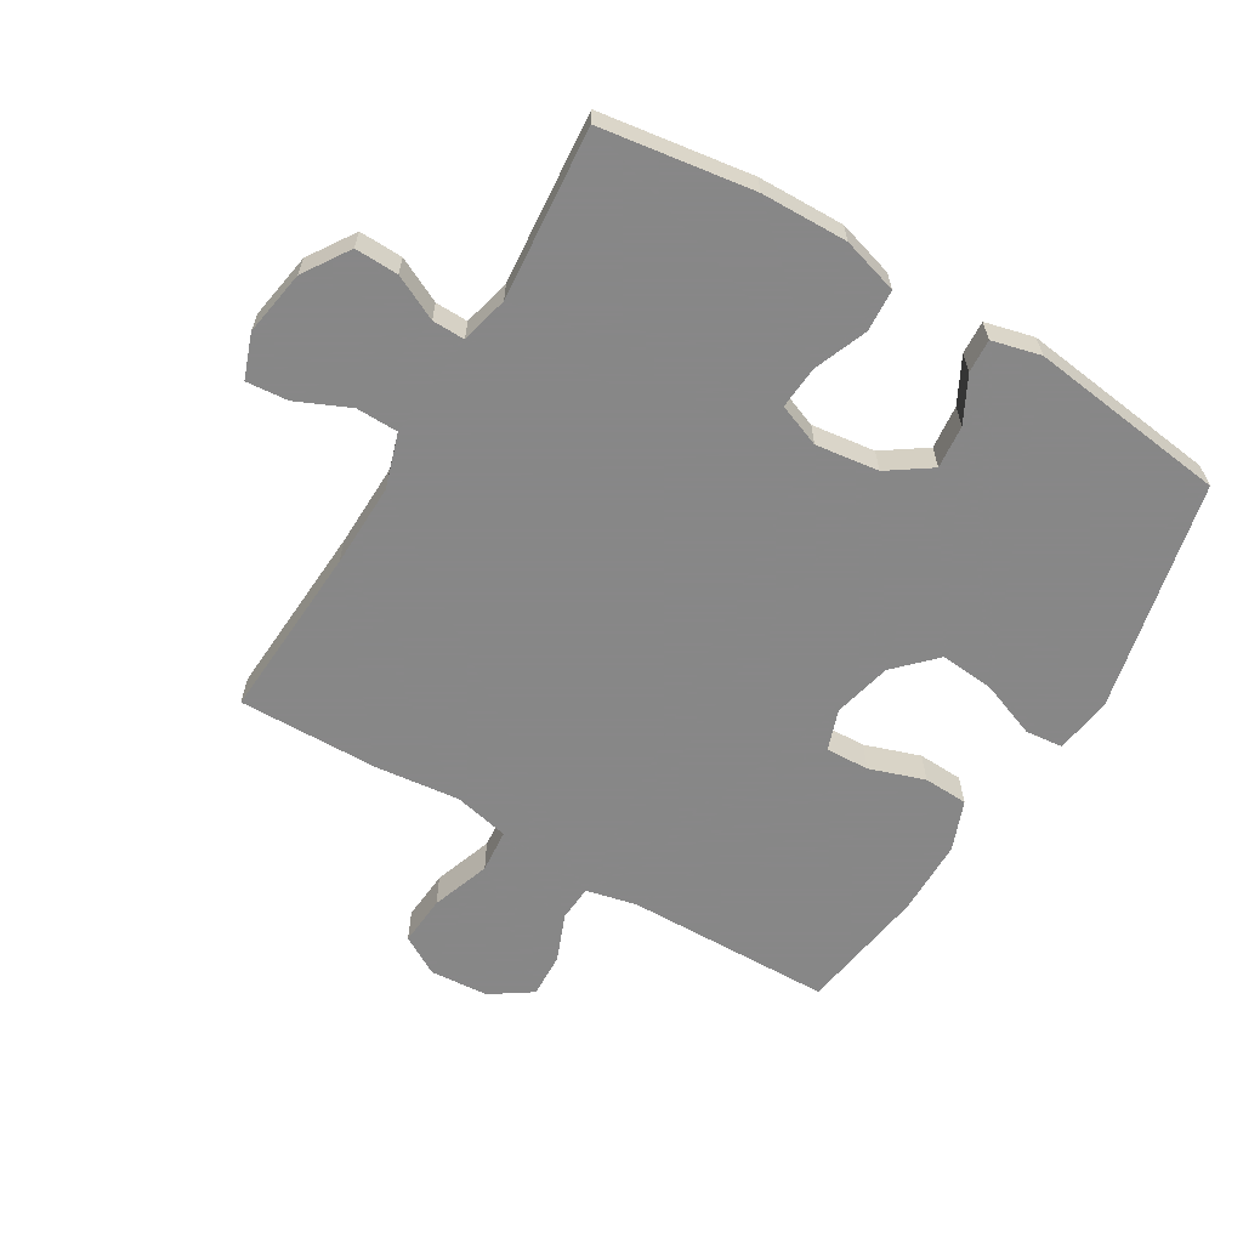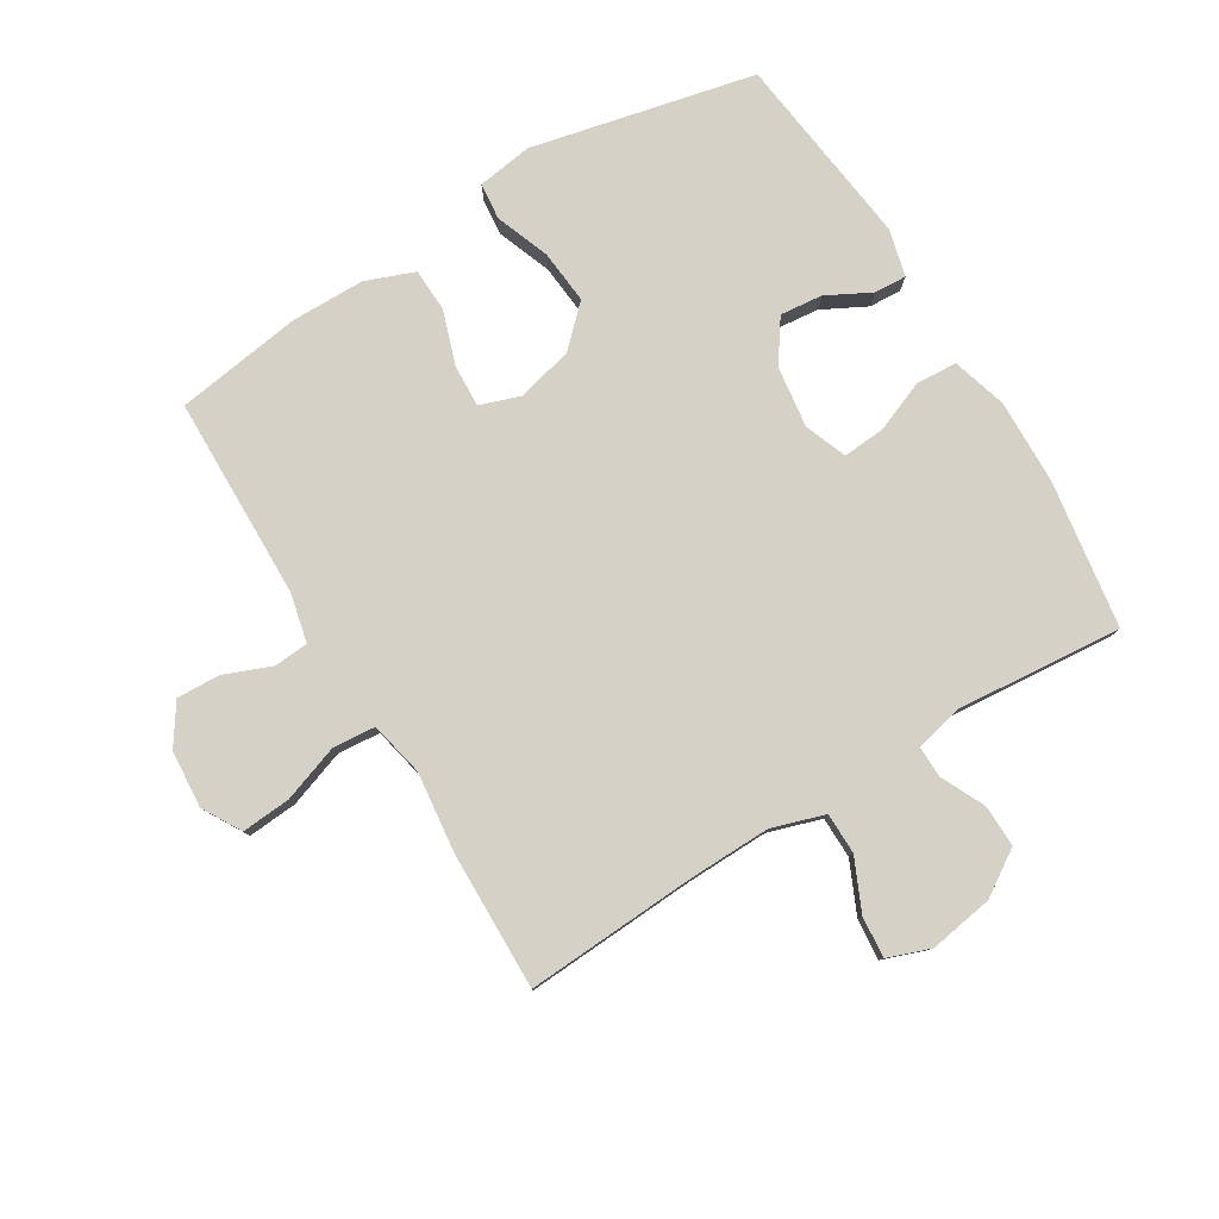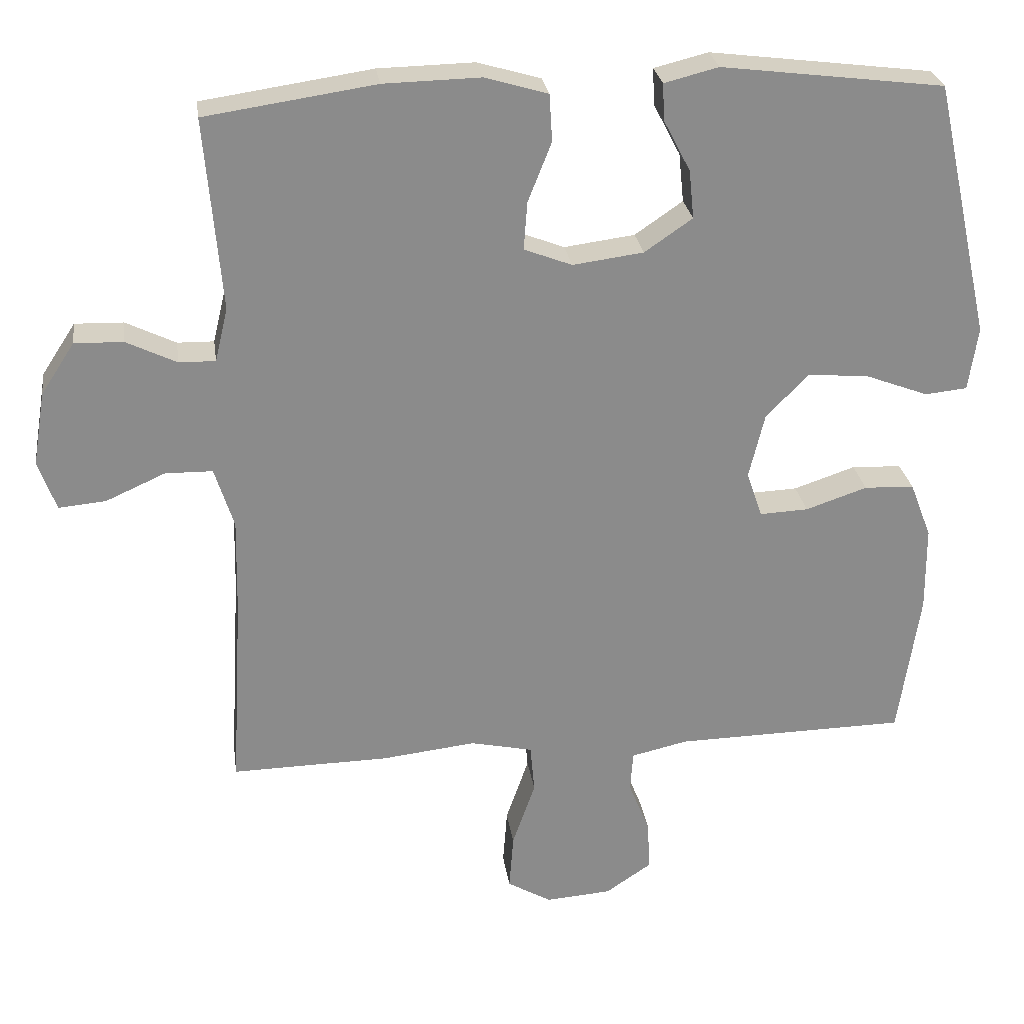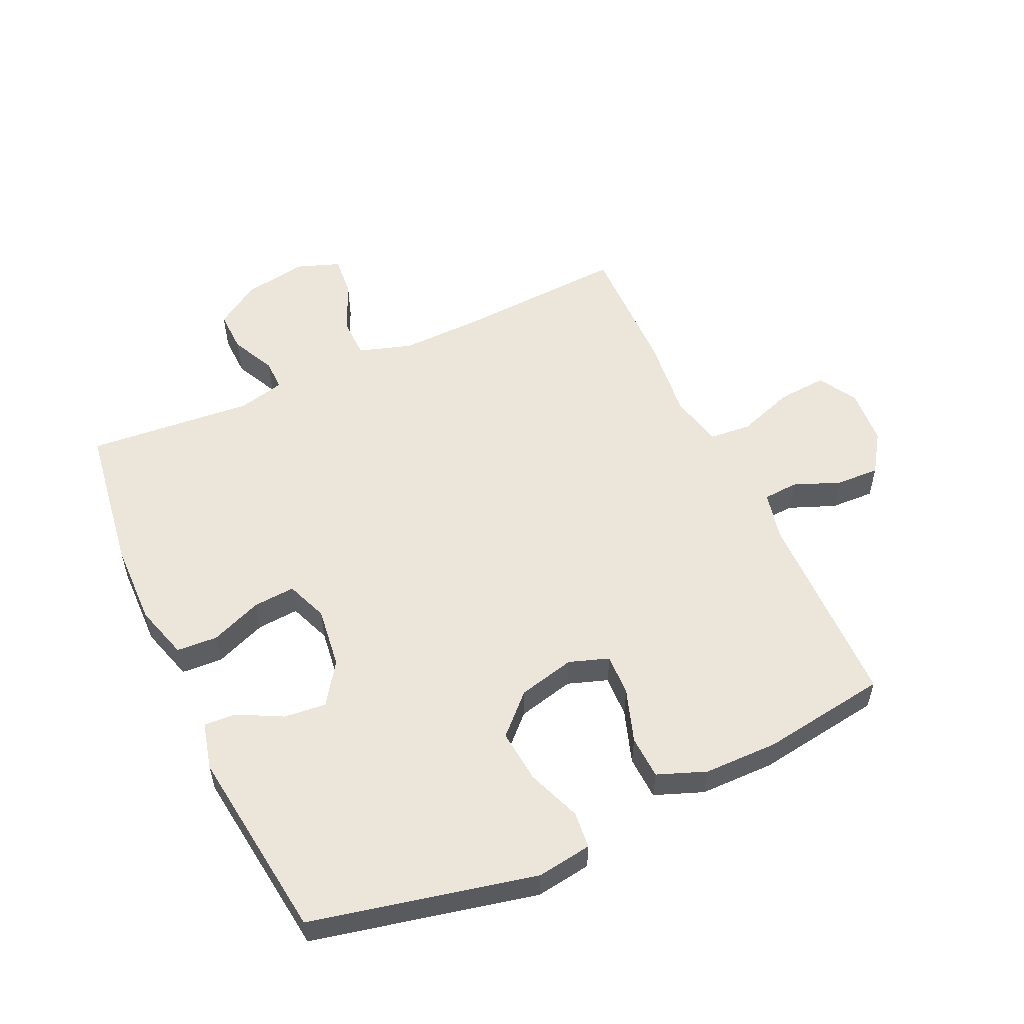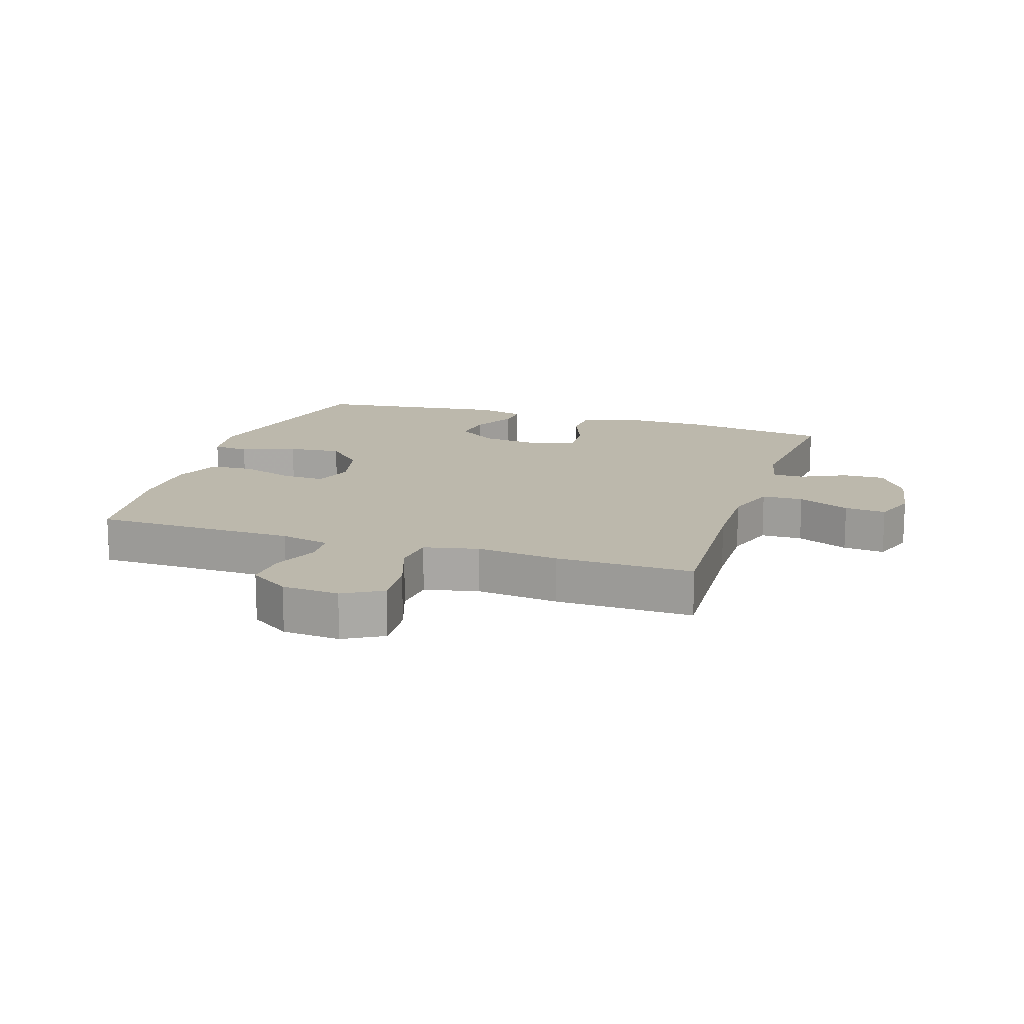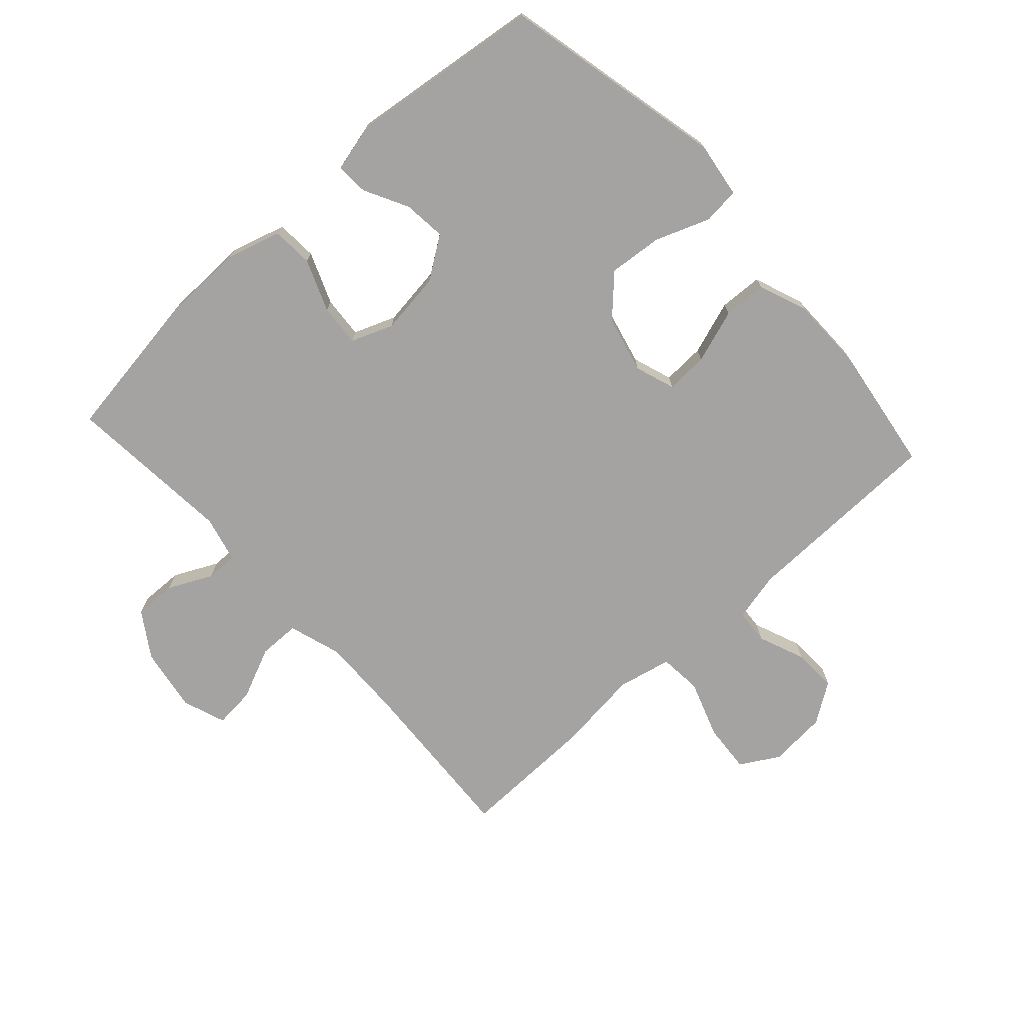
<metadata>
{"format":"obj","ext":"obj","renderer":"f3d","projection":"perspective","resolution":1024,"background":"white","views":[{"elev":-62.6,"azim":-30.9,"up":"+Y"},{"elev":79.7,"azim":-121.3,"up":"+Y"},{"elev":26.5,"azim":-8.0,"up":"+Z"},{"elev":54.6,"azim":65.2,"up":"+Y"},{"elev":14.6,"azim":-161.9,"up":"+Y"},{"elev":-73.1,"azim":42.3,"up":"+Y"}]}
</metadata>
<code>
v 0.5 0.07 -0.5
v 0.175 0.07 -0.506
v 0.096 0.07 -0.524
v 0.092 0.07 -0.58
v 0.122 0.07 -0.655
v 0.125 0.07 -0.725
v 0.061 0.07 -0.768
v -0.031 0.07 -0.775
v -0.093 0.07 -0.739
v -0.087 0.07 -0.66
v -0.055 0.07 -0.568
v -0.061 0.07 -0.5
v -0.148 0.07 -0.481
v -0.28 0.07 -0.496
v -0.5 0.07 -0.5
v -0.484 0.07 -0.225
v -0.481 0.07 -0.093
v -0.508 0.07 -0.008
v -0.574 0.07 -0.007
v -0.657 0.07 -0.044
v -0.723 0.07 -0.05
v -0.748 0.07 0.019
v -0.731 0.07 0.122
v -0.684 0.07 0.194
v -0.616 0.07 0.192
v -0.546 0.07 0.158
v -0.495 0.07 0.157
v -0.477 0.07 0.232
v -0.5 0.07 0.5
v -0.262 0.07 0.535
v -0.127 0.07 0.538
v -0.039 0.07 0.512
v -0.035 0.07 0.446
v -0.068 0.07 0.363
v -0.073 0.07 0.296
v -0.006 0.07 0.27
v 0.093 0.07 0.283
v 0.16 0.07 0.329
v 0.153 0.07 0.397
v 0.116 0.07 0.468
v 0.113 0.07 0.52
v 0.189 0.07 0.539
v 0.5 0.07 0.5
v 0.58 0.07 0.141
v 0.567 0.07 0.052
v 0.508 0.07 0.046
v 0.421 0.07 0.079
v 0.335 0.07 0.087
v 0.275 0.07 0.026
v 0.253 0.07 -0.065
v 0.275 0.07 -0.129
v 0.343 0.07 -0.126
v 0.429 0.07 -0.097
v 0.499 0.07 -0.1
v 0.529 0.07 -0.178
v 0.53 0.07 -0.297
v 0.5 0 -0.5
v 0.175 0 -0.506
v 0.096 0 -0.524
v 0.092 0 -0.58
v 0.122 0 -0.655
v 0.125 0 -0.725
v 0.061 0 -0.768
v -0.031 0 -0.775
v -0.093 0 -0.739
v -0.087 0 -0.66
v -0.055 0 -0.568
v -0.061 0 -0.5
v -0.148 0 -0.481
v -0.28 0 -0.496
v -0.5 0 -0.5
v -0.484 0 -0.225
v -0.481 0 -0.093
v -0.508 0 -0.008
v -0.574 0 -0.007
v -0.657 0 -0.044
v -0.723 0 -0.05
v -0.748 0 0.019
v -0.731 0 0.122
v -0.684 0 0.194
v -0.616 0 0.192
v -0.546 0 0.158
v -0.495 0 0.157
v -0.477 0 0.232
v -0.5 0 0.5
v -0.262 0 0.535
v -0.127 0 0.538
v -0.039 0 0.512
v -0.035 0 0.446
v -0.068 0 0.363
v -0.073 0 0.296
v -0.006 0 0.27
v 0.093 0 0.283
v 0.16 0 0.329
v 0.153 0 0.397
v 0.116 0 0.468
v 0.113 0 0.52
v 0.189 0 0.539
v 0.5 0 0.5
v 0.58 0 0.141
v 0.567 0 0.052
v 0.508 0 0.046
v 0.421 0 0.079
v 0.335 0 0.087
v 0.275 0 0.026
v 0.253 0 -0.065
v 0.275 0 -0.129
v 0.343 0 -0.126
v 0.429 0 -0.097
v 0.499 0 -0.1
v 0.529 0 -0.178
v 0.53 0 -0.297
f 56 1 2
f 55 56 2
f 54 55 2
f 53 54 2
f 52 53 2
f 51 52 2 3
f 50 51 3
f 49 50 3
f 45 46 47
f 44 45 47
f 43 44 47
f 42 43 47
f 41 42 47
f 40 41 47
f 39 40 47
f 38 39 47 48
f 37 38 48 49
f 32 33 34
f 31 32 34
f 30 31 34
f 29 30 34
f 28 29 34
f 27 28 34 35
f 24 25 26
f 23 24 26
f 22 23 26
f 21 22 26
f 20 21 26
f 19 20 26
f 18 19 26 27
f 27 35 36
f 18 27 36
f 17 18 36
f 13 14 15 16
f 37 49 3
f 36 37 3
f 17 36 3
f 16 17 3
f 13 16 3
f 12 13 3
f 9 10 11
f 8 9 11
f 7 8 11
f 6 7 11
f 5 6 11
f 4 5 11
f 3 4 11 12
f 58 57 112
f 58 112 111
f 58 111 110
f 58 110 109
f 58 109 108
f 59 58 108 107
f 59 107 106
f 59 106 105
f 103 102 101
f 103 101 100
f 103 100 99
f 103 99 98
f 103 98 97
f 103 97 96
f 103 96 95
f 104 103 95 94
f 105 104 94 93
f 90 89 88
f 90 88 87
f 90 87 86
f 90 86 85
f 90 85 84
f 91 90 84 83
f 82 81 80
f 82 80 79
f 82 79 78
f 82 78 77
f 82 77 76
f 82 76 75
f 83 82 75 74
f 92 91 83
f 92 83 74
f 92 74 73
f 72 71 70 69
f 59 105 93
f 59 93 92
f 59 92 73
f 59 73 72
f 59 72 69
f 59 69 68
f 67 66 65
f 67 65 64
f 67 64 63
f 67 63 62
f 67 62 61
f 67 61 60
f 68 67 60 59
f 1 57 58 2
f 2 58 59 3
f 3 59 60 4
f 4 60 61 5
f 5 61 62 6
f 6 62 63 7
f 7 63 64 8
f 8 64 65 9
f 9 65 66 10
f 10 66 67 11
f 11 67 68 12
f 12 68 69 13
f 13 69 70 14
f 14 70 71 15
f 15 71 72 16
f 16 72 73 17
f 17 73 74 18
f 18 74 75 19
f 19 75 76 20
f 20 76 77 21
f 21 77 78 22
f 22 78 79 23
f 23 79 80 24
f 24 80 81 25
f 25 81 82 26
f 26 82 83 27
f 27 83 84 28
f 28 84 85 29
f 29 85 86 30
f 30 86 87 31
f 31 87 88 32
f 32 88 89 33
f 33 89 90 34
f 34 90 91 35
f 35 91 92 36
f 36 92 93 37
f 37 93 94 38
f 38 94 95 39
f 39 95 96 40
f 40 96 97 41
f 41 97 98 42
f 42 98 99 43
f 43 99 100 44
f 44 100 101 45
f 45 101 102 46
f 46 102 103 47
f 47 103 104 48
f 48 104 105 49
f 49 105 106 50
f 50 106 107 51
f 51 107 108 52
f 52 108 109 53
f 53 109 110 54
f 54 110 111 55
f 55 111 112 56
f 56 112 57 1

</code>
